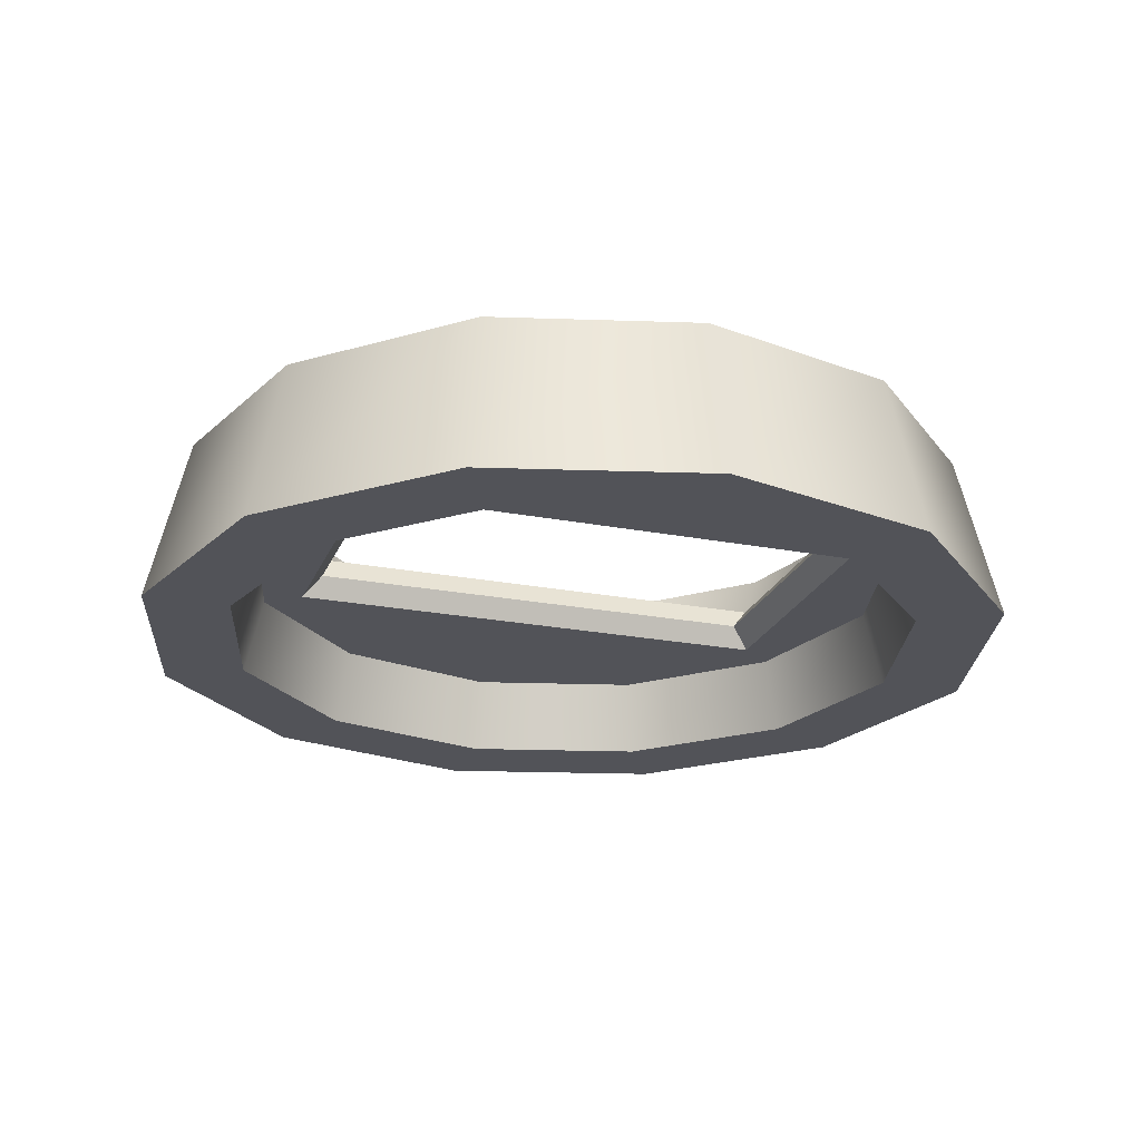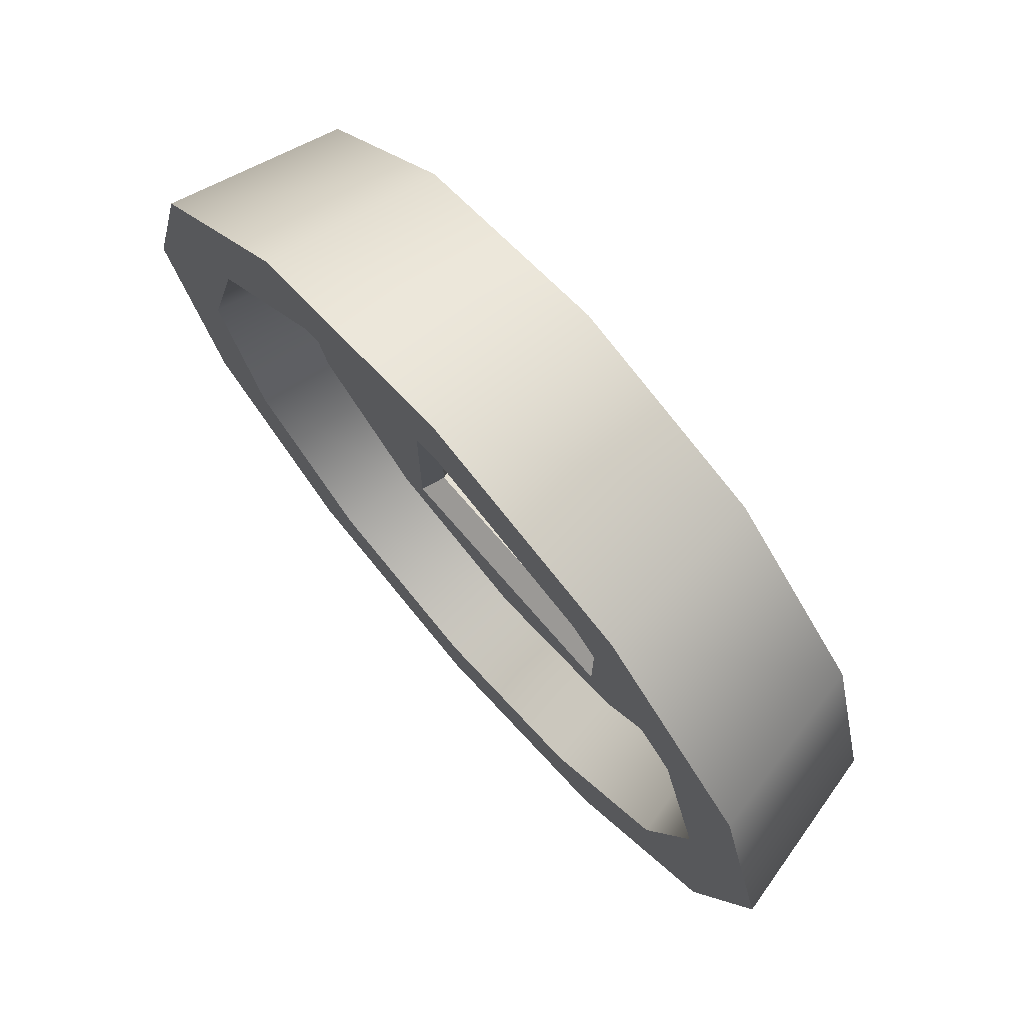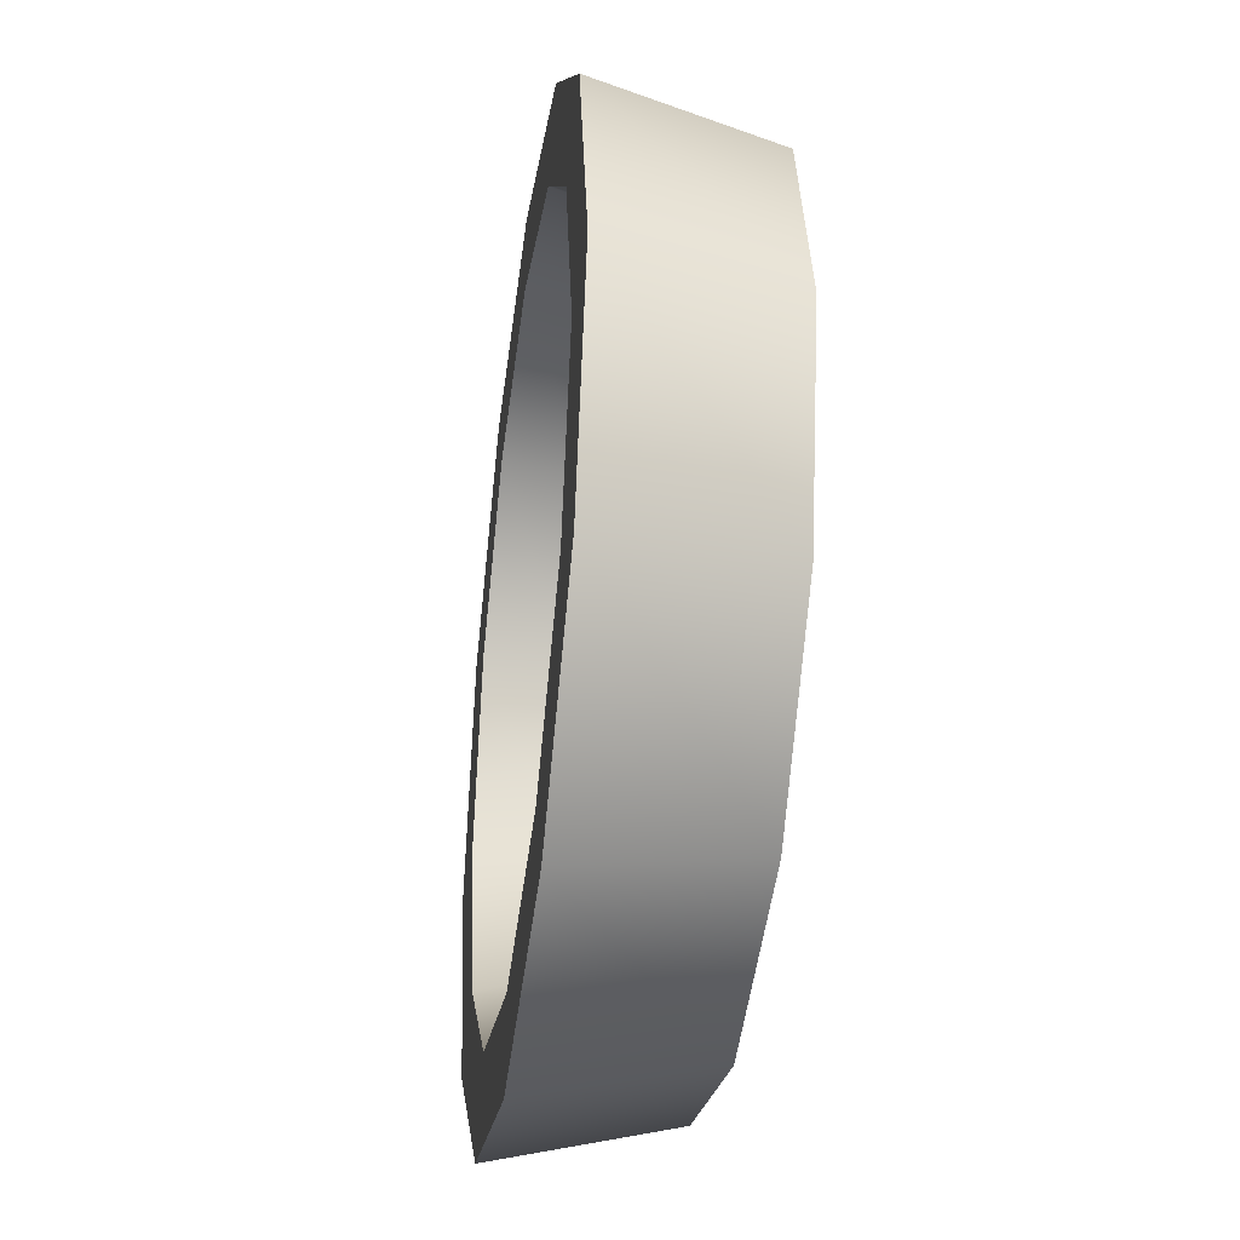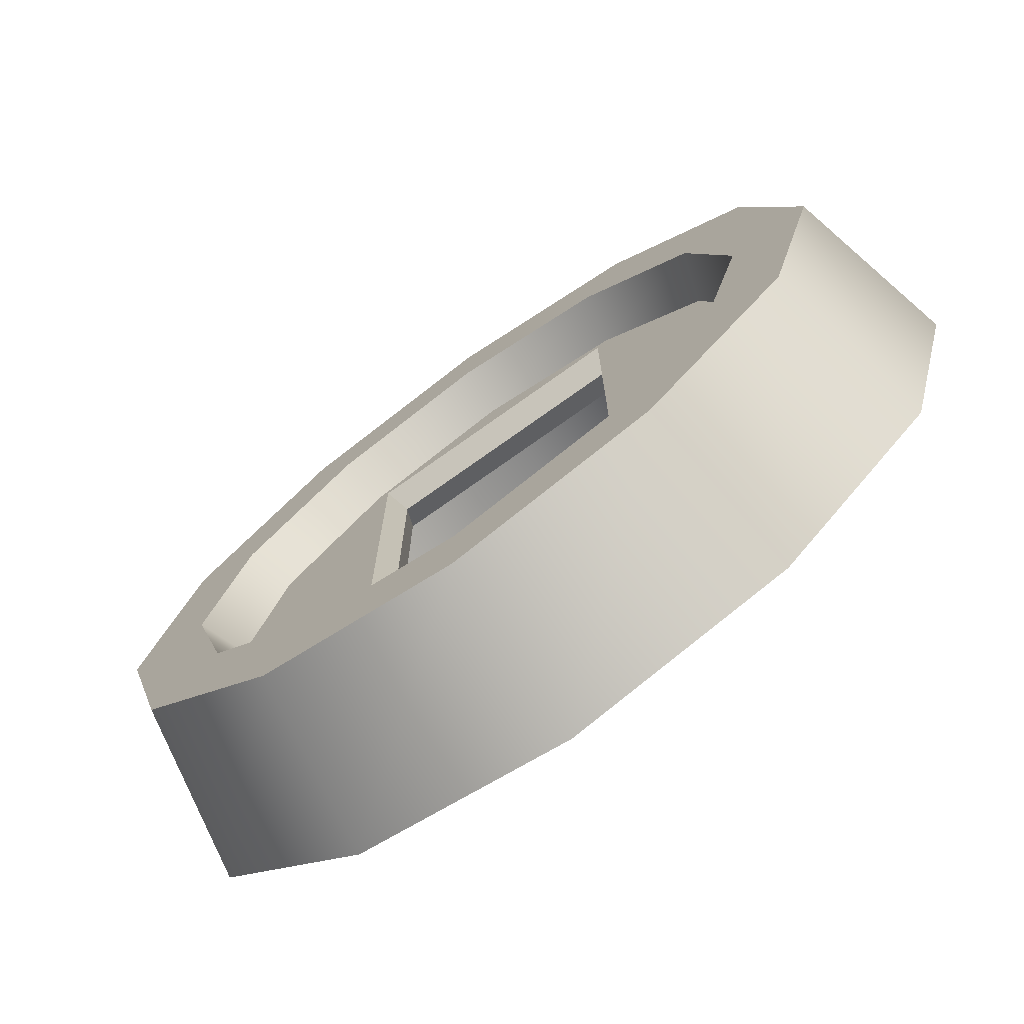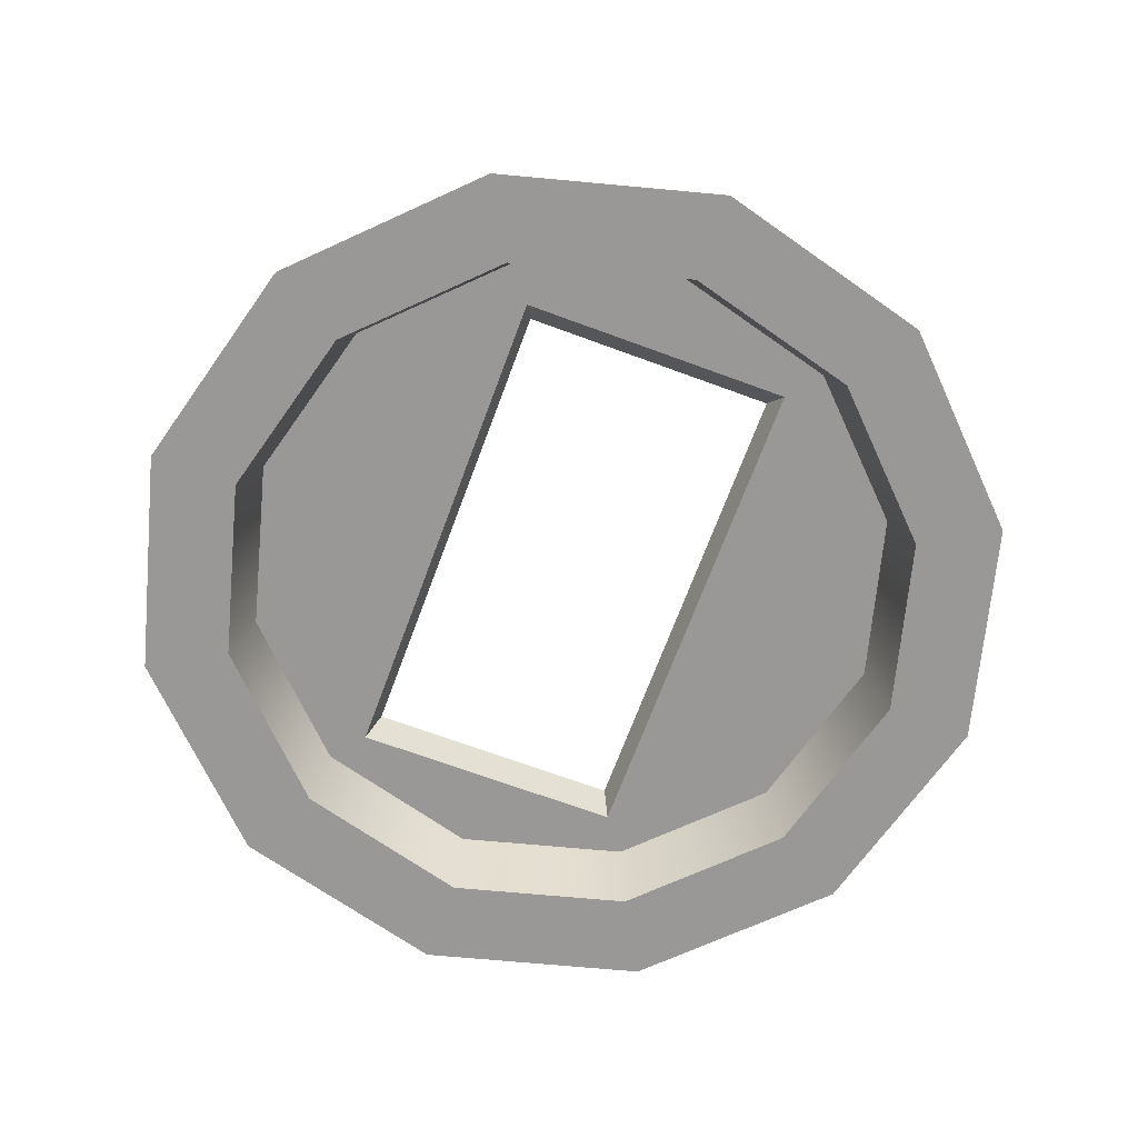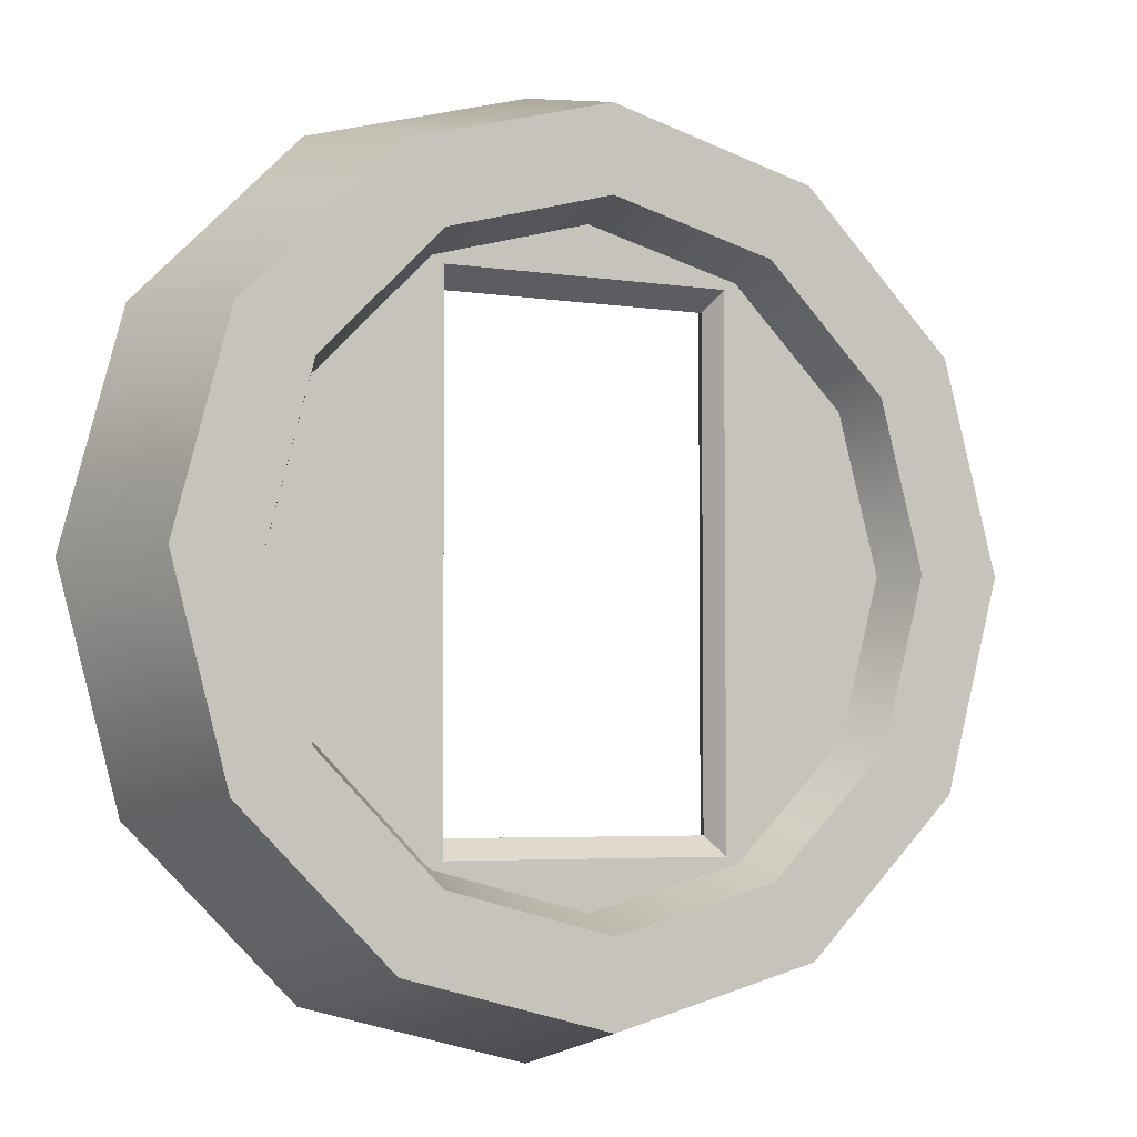
<metadata>
{"format":"obj","ext":"obj","renderer":"f3d","projection":"perspective","resolution":1024,"background":"white","views":[{"elev":-22.7,"azim":-108.3,"up":"+Y"},{"elev":74.0,"azim":49.0,"up":"+Z"},{"elev":-37.0,"azim":82.0,"up":"+Z"},{"elev":-74.3,"azim":-144.5,"up":"+Z"},{"elev":-68.6,"azim":-20.3,"up":"+Y"},{"elev":-4.3,"azim":152.5,"up":"+Z"}]}
</metadata>
<code>
o compass_top_Cylinder.100
v 0 0.06088 -0.05642
v -0.06044 0.06088 -0.07261
v -0.1047 0.06088 -0.1169
v -0.1209 0.06088 -0.1773
v -0.1047 0.06088 -0.2377
v -0.06044 0.06088 -0.282
v 0 0.06088 -0.2982
v 0.06044 0.06088 -0.282
v 0.1047 0.06088 -0.2377
v 0.1209 0.06088 -0.1773
v 0.1047 0.06088 -0.1169
v 0.06044 0.06088 -0.07261
v -0.07586 0.06088 -0.04589
v 0 0.06088 -0.02557
v -0.1314 0.06088 -0.1014
v -0.1517 0.06088 -0.1773
v -0.1314 0.06088 -0.2532
v -0.07586 0.06088 -0.3087
v 0 0.06088 -0.329
v 0.07586 0.06088 -0.3087
v 0.1314 0.06088 -0.2532
v 0.1517 0.06088 -0.1773
v 0.1314 0.06088 -0.1014
v 0.07586 0.06088 -0.04589
v -0.05714 0.0429 -0.07831
v -0 0.0429 -0.063
v -0.09898 0.0429 -0.1201
v -0.1143 0.0429 -0.1773
v -0.09898 0.0429 -0.2344
v -0.05714 0.0429 -0.2763
v -0 0.0429 -0.2916
v 0.05714 0.0429 -0.2763
v 0.09897 0.0429 -0.2344
v 0.1143 0.0429 -0.1773
v 0.09897 0.0429 -0.1201
v 0.05714 0.0429 -0.07831
v 0.05264 0.0429 -0.2737
v 0.05264 0.0429 -0.1773
v 0.05264 0.0429 -0.08084
v -1e-06 0.0429 -0.08084
v -0.05264 0.0429 -0.08084
v -0.05264 0.0429 -0.2737
v -0.05264 0.0429 -0.1773
v -1e-06 0.0429 -0.2737
v -0.06696 -0.003135 -0.0613
v -0.116 -0.003135 -0.1103
v -0.1339 -0.003135 -0.1773
v -0.116 -0.003135 -0.2443
v -0.06696 -0.003135 -0.2933
v 2e-06 -0.003135 -0.3112
v 0.06697 -0.003135 -0.2933
v 0.116 -0.003135 -0.2443
v 0.1339 -0.003135 -0.1773
v 0.116 -0.003135 -0.1103
v 0.06697 -0.003135 -0.0613
v 2e-06 -0.003135 -0.04336
v -0.08353 -0.003135 -0.0326
v -0.1447 -0.003135 -0.09375
v -0.1671 -0.003135 -0.1773
v -0.1447 -0.003135 -0.2608
v -0.08353 -0.003135 -0.322
v 2e-06 -0.003135 -0.3444
v 0.08354 -0.003135 -0.322
v 0.1447 -0.003135 -0.2608
v 0.1671 -0.003135 -0.1773
v 0.1447 -0.003135 -0.09375
v 2e-06 -0.003135 -0.01022
v 0.08354 -0.003135 -0.0326
v 0.06332 0.0256 -0.06762
v 3e-06 0.0256 -0.05065
v 0.1097 0.0256 -0.114
v 0.1266 0.0256 -0.1773
v 0.1097 0.0256 -0.2406
v 0.06332 0.0256 -0.287
v 3e-06 0.0256 -0.3039
v -0.06332 0.0256 -0.287
v -0.1097 0.0256 -0.2406
v -0.1266 0.0256 -0.1773
v -0.1097 0.0256 -0.114
v -0.06332 0.0256 -0.06762
v -0.05264 0.0256 -0.2737
v -0.05263 0.0256 -0.1773
v -0.05263 0.0256 -0.08084
v 3e-06 0.0256 -0.08084
v 0.05264 0.0256 -0.08084
v 0.05264 0.0256 -0.2737
v 0.05264 0.0256 -0.1773
v 3e-06 0.0256 -0.2737
v 1e-06 0.03425 -0.08785
v -0.04881 0.03425 -0.08785
v 0.04881 0.03425 -0.08785
v 1e-06 0.03425 -0.2667
v -0.04881 0.03425 -0.2667
v 0.04881 0.03425 -0.1773
v 0.04881 0.03425 -0.2667
v -0.04881 0.03425 -0.1773
f 6 5 29 30
f 92 95 37 44
f 59 58 15 16
f 89 90 41 40
f 90 96 43 41
f 62 61 18 19
f 93 92 44 42
f 60 59 16 17
f 95 94 38 37
f 58 57 13 15
f 94 91 39 38
f 61 60 17 18
f 1 2 13 14
f 2 3 15 13
f 3 4 16 15
f 4 5 17 16
f 5 6 18 17
f 6 7 19 18
f 7 8 20 19
f 8 9 21 20
f 9 10 22 21
f 10 11 23 22
f 11 12 24 23
f 12 1 14 24
f 1 12 36 26
f 3 2 25 27
f 10 9 33 34
f 7 6 30 31
f 4 3 27 28
f 11 10 34 35
f 8 7 31 32
f 5 4 28 29
f 12 11 35 36
f 2 1 26 25
f 9 8 32 33
f 96 93 42 43
f 63 62 19 20
f 66 65 22 23
f 68 66 23 24
f 67 68 24 14
f 91 89 40 39
f 57 67 14 13
f 41 25 26 40
f 43 27 25 41
f 28 27 43
f 29 28 43
f 30 29 43 42
f 44 31 30 42
f 32 31 44 37
f 38 33 32 37
f 38 34 33
f 35 34 38
f 36 35 38 39
f 40 26 36 39
f 65 64 21 22
f 64 63 20 21
f 47 46 58 59
f 55 54 66 68
f 54 53 65 66
f 46 45 57 58
f 51 52 73 74
f 53 52 64 65
f 48 47 59 60
f 56 55 68 67
f 51 50 62 63
f 50 49 61 62
f 52 51 63 64
f 49 48 60 61
f 45 46 79 80
f 48 49 76 77
f 56 45 80 70
f 50 51 74 75
f 49 50 75 76
f 45 56 67 57
f 46 47 78 79
f 53 54 71 72
f 55 56 70 69
f 52 53 72 73
f 47 48 77 78
f 54 55 69 71
f 85 69 70 84
f 87 71 69 85
f 72 71 87
f 73 72 87
f 74 73 87 86
f 88 75 74 86
f 76 75 88 81
f 82 77 76 81
f 82 78 77
f 79 78 82
f 80 79 82 83
f 84 70 80 83
f 85 84 89 91
f 82 81 93 96
f 87 85 91 94
f 86 87 94 95
f 81 88 92 93
f 83 82 96 90
f 84 83 90 89
f 88 86 95 92

</code>
